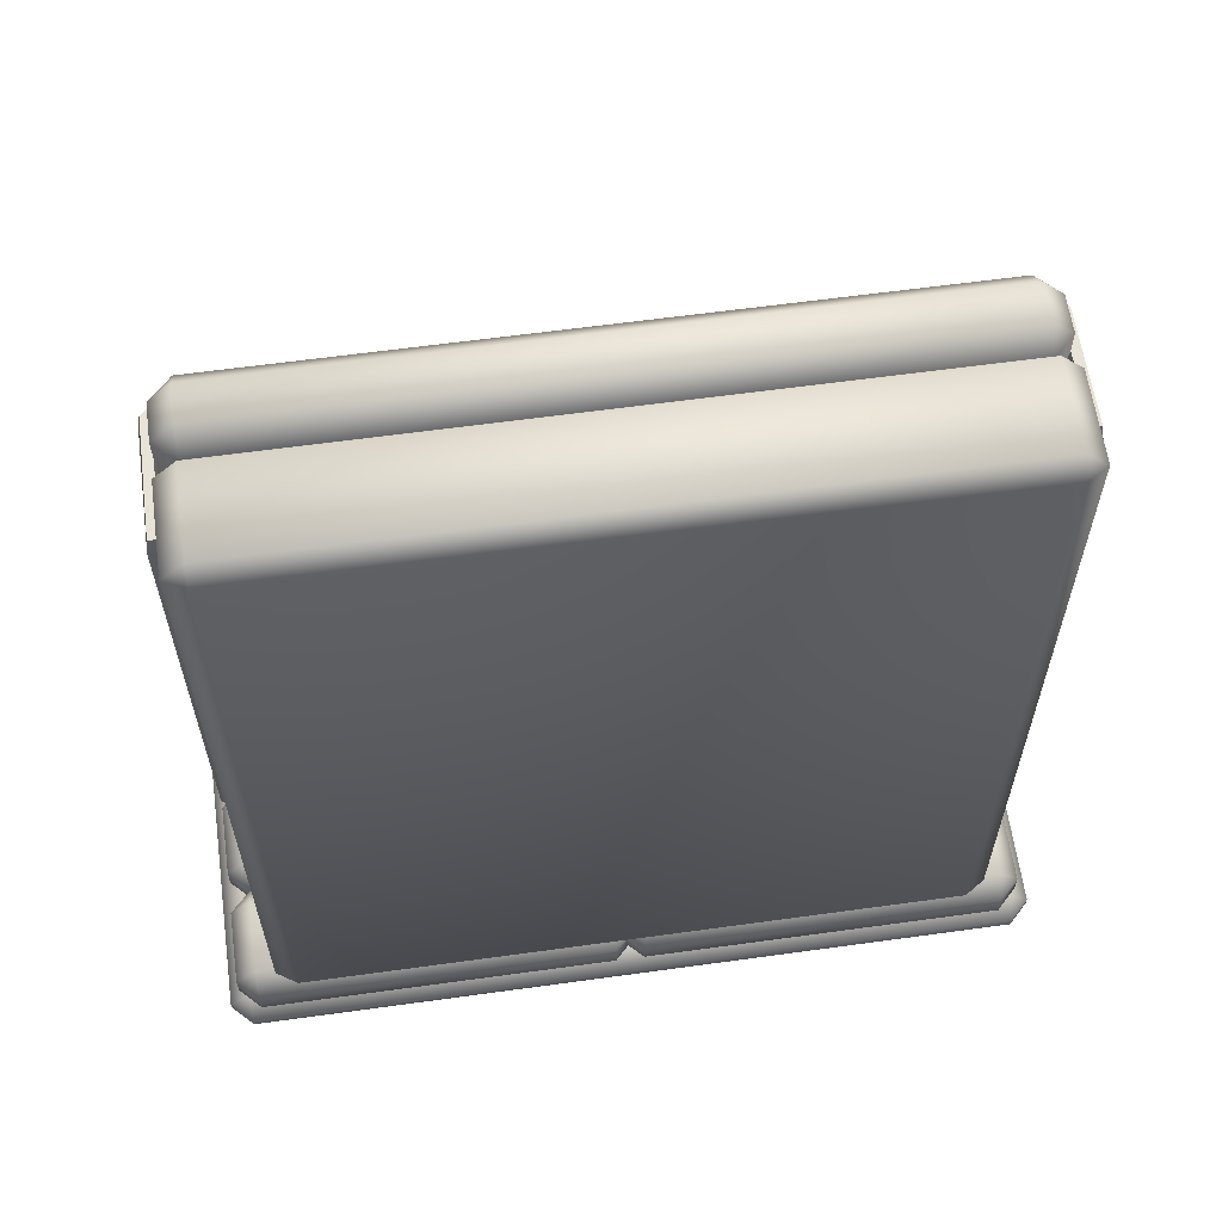
<metadata>
{"format":"obj","ext":"obj","renderer":"f3d","projection":"perspective","resolution":1024,"background":"white","views":[{"elev":61.6,"azim":-8.0,"up":"+Z"}]}
</metadata>
<code>
g bed.015_Cube.639
v -4.601 -1.637 7.951
v -4.259 0.1007 7.951
v -4.591 -0.2323 7.951
v -4.601 -1.637 1.968
v -4.259 0.1007 1.968
v -4.591 -0.2323 1.968
v 4.63 -1.637 7.951
v 4.288 0.1007 7.951
v 4.621 -0.2323 7.951
v 4.63 -1.637 1.968
v 4.288 0.1007 1.968
v 4.621 -0.2323 1.968
v -4.481 -1.637 7.951
v -4.213 -0.01021 7.951
v -4.481 -0.2782 7.951
v -4.481 -1.637 1.968
v -4.213 -0.01021 1.968
v -4.481 -0.2782 1.968
v 4.51 -1.637 7.951
v 4.242 -0.01021 7.951
v 4.51 -0.2782 7.951
v 4.51 -1.637 1.968
v 4.242 -0.01021 1.968
v 4.51 -0.2782 1.968
v -4.629 -1.665 7.751
v -4.629 -1.665 2.116
v -4.274 0.1378 7.751
v -4.274 0.1378 2.116
v -4.629 -0.2166 2.116
v -4.629 -0.2166 7.751
v 4.659 -1.665 2.116
v 4.659 -1.665 7.751
v 4.304 0.1378 2.116
v 4.303 0.1378 7.751
v 4.658 -0.2166 7.751
v 4.658 -0.2166 2.116
v -4.452 -1.665 7.751
v -4.452 -1.665 2.116
v -4.197 -0.04735 7.751
v -4.197 -0.04735 2.116
v -4.443 -0.2936 2.116
v -4.443 -0.2936 7.751
v 4.482 -1.665 2.116
v 4.482 -1.665 7.751
v 4.227 -0.04735 2.116
v 4.227 -0.04735 7.751
v 4.473 -0.2936 7.751
v 4.473 -0.2936 2.116
v -4.213 -2.432 8.251
v -4.213 -2.259 8.519
v -4.481 -2.259 8.251
v -4.213 -1.151 8.519
v -4.213 -0.9782 8.251
v -4.481 -1.151 8.251
v -4.213 -2.432 -1.818
v -4.481 -2.259 -1.818
v -4.213 -2.259 -2.086
v -4.213 -0.9782 -1.818
v -4.213 -1.151 -2.086
v -4.481 -1.151 -1.818
v 4.242 -2.432 8.251
v 4.51 -2.259 8.251
v 4.242 -2.259 8.519
v 4.242 -0.9782 8.251
v 4.242 -1.151 8.519
v 4.51 -1.151 8.251
v 4.242 -2.432 -1.818
v 4.242 -2.259 -2.086
v 4.51 -2.259 -1.818
v 4.242 -0.9782 -1.818
v 4.51 -1.151 -1.818
v 4.242 -1.151 -2.086
v -4.213 -1.013 8.251
v -4.213 -0.7449 8.519
v -4.481 -0.7449 8.251
v -4.213 -0.2782 8.519
v -4.213 -0.01021 8.251
v -4.481 -0.2782 8.251
v -4.213 -1.013 -1.818
v -4.481 -0.7449 -1.818
v -4.213 -0.7449 -2.086
v -4.213 -0.01021 -1.818
v -4.213 -0.2782 -2.086
v -4.481 -0.2782 -1.818
v 4.242 -1.013 8.251
v 4.51 -0.7449 8.251
v 4.242 -0.7449 8.519
v 4.242 -0.01021 8.251
v 4.242 -0.2782 8.519
v 4.51 -0.2782 8.251
v 4.242 -1.013 -1.818
v 4.242 -0.7449 -2.086
v 4.51 -0.7449 -1.818
v 4.242 -0.01021 -1.818
v 4.51 -0.2782 -1.818
v 4.242 -0.2782 -2.086
v -3.347 0.1373 -1.51
v -0.2264 0.2098 0.3109
v -3.543 0.5397 -1.47
v -3.406 0.4093 0.5038
v -3.483 0.3687 -1.783
v -0.1116 0.4507 0.334
v -1.754 0.02157 0.1836
v -3.389 0.5448 -1.718
v -2.391 0.687 -1.661
v -0.4611 0.5197 -1.77
v -0.4212 0.427 0.5165
v -1.838 0.2876 -1.73
v -3.292 0.2431 -1.797
v -1.887 0.2114 0.3672
v -1.832 0.4714 0.4053
v -0.5206 0.2477 0.4733
v -1.108 1.008 -0.1254
v -1.612 0.8705 0.1809
v -2.873 1.011 -0.5296
v -2.164 1.116 -0.2688
v -3.282 0.6053 0.3538
v -1.879 0.02754 -1.526
v -0.2602 0.1951 -1.682
v -3.545 0.5305 0.1097
v -0.1367 0.5205 -1.449
v -1.673 0.9603 -1.391
v -1.108 1.008 -1.204
v -2.164 1.116 -1.061
v -2.763 1.005 -0.9925
v -1.843 -0.06832 -0.2345
v -1.686 1.193 -0.6648
v -0.664 0.9409 -0.5071
v -0.1388 0.3053 -0.5733
v -3.548 0.3053 -0.7563
v -2.75 -0.02763 -0.4372
v -3.443 0.1791 0.2594
v -3.157 0.1998 0.4248
v -3.611 0.3247 0.2104
v -3.094 0.4225 -1.843
v -0.07547 0.3247 -1.54
v -0.4312 0.3579 -1.855
v -0.6257 0.03729 -0.2023
v -1.408 -0.05891 -1.213
v -0.1538 0.4076 -1.753
v -0.5619 0.8535 -1.078
v -0.08286 0.3269 0.2291
v -3.604 0.3269 -1.559
v 0.3675 0.1373 -1.51
v 3.489 0.2098 0.3109
v 0.1723 0.5397 -1.47
v 0.3087 0.4093 0.5038
v 0.2316 0.3687 -1.783
v 3.603 0.4507 0.334
v 1.961 0.02157 0.1836
v 0.3262 0.5448 -1.718
v 1.324 0.687 -1.661
v 3.254 0.5197 -1.77
v 3.294 0.427 0.5165
v 1.877 0.2876 -1.73
v 0.4226 0.2431 -1.797
v 1.828 0.2114 0.3672
v 1.883 0.4714 0.4053
v 3.194 0.2477 0.4733
v 2.607 1.008 -0.1254
v 2.103 0.8705 0.1809
v 0.842 1.011 -0.5296
v 1.551 1.116 -0.2688
v 0.4331 0.6053 0.3537
v 1.836 0.02754 -1.526
v 3.455 0.1951 -1.682
v 0.1699 0.5305 0.1097
v 3.578 0.5205 -1.449
v 2.042 0.9603 -1.391
v 2.607 1.008 -1.204
v 1.551 1.116 -1.061
v 0.9517 1.005 -0.9925
v 1.872 -0.06832 -0.2345
v 2.029 1.193 -0.6648
v 3.051 0.9409 -0.5071
v 3.576 0.3053 -0.5733
v 0.1671 0.3053 -0.7563
v 0.9652 -0.02763 -0.4372
v 0.2715 0.1791 0.2594
v 0.5578 0.1998 0.4248
v 0.1037 0.3247 0.2104
v 0.6204 0.4225 -1.843
v 3.639 0.3247 -1.54
v 3.284 0.3579 -1.855
v 3.089 0.03729 -0.2023
v 2.307 -0.05891 -1.213
v 3.561 0.4076 -1.753
v 3.153 0.8535 -1.078
v 3.632 0.3269 0.2291
v 0.1111 0.3269 -1.559
v -3.347 0.9915 0.03577
v -0.2264 -0.01089 1.558
v -3.543 1.295 0.3029
v -3.406 0.03878 1.831
v -3.483 1.339 -0.05114
v -0.1116 0.1714 1.717
v -1.754 -0.08968 1.345
v -3.389 1.444 0.1042
v -2.391 1.526 0.2335
v -0.4611 1.454 0.04757
v -0.4212 0.04582 1.852
v -1.838 1.242 -0.05522
v -3.292 1.245 -0.1356
v -1.887 -0.04239 1.605
v -1.832 0.1466 1.787
v -0.5206 -0.07476 1.712
v -1.108 0.8917 1.669
v -1.612 0.6018 1.838
v -2.873 1.13 1.342
v -2.164 1.064 1.615
v -3.282 0.2855 1.823
v -1.879 0.9115 -0.04097
v -0.2602 1.138 -0.06991
v -3.545 0.3669 1.582
v -0.1367 1.267 0.3088
v -1.673 1.59 0.6128
v -1.108 1.52 0.7918
v -2.164 1.525 0.9717
v -2.763 1.394 0.962
v -1.843 0.0809 0.9528
v -1.686 1.356 1.338
v -0.664 1.06 1.319
v -0.1388 0.582 0.8953
v -3.548 0.6886 0.7465
v -2.75 0.2321 0.8119
v -3.443 -0.005792 1.498
v -3.157 -0.0854 1.645
v -3.611 0.141 1.543
v -3.094 1.417 -0.06843
v -0.07545 1.161 0.1209
v -0.4312 1.372 -0.116
v -0.6257 0.148 1.041
v -1.408 0.659 0.1627
v -0.1538 1.353 -0.004146
v -0.5619 1.321 0.8047
v -0.08288 0.1319 1.56
v -3.604 1.174 0.1071
v 0.3675 0.9915 0.03577
v 3.489 -0.01089 1.558
v 0.1723 1.295 0.3029
v 0.3087 0.03878 1.831
v 0.2316 1.339 -0.05113
v 3.603 0.1714 1.717
v 1.961 -0.08968 1.345
v 0.3262 1.444 0.1042
v 1.324 1.526 0.2335
v 3.254 1.454 0.04757
v 3.294 0.04582 1.852
v 1.877 1.242 -0.05519
v 0.4226 1.245 -0.1356
v 1.828 -0.04239 1.605
v 1.883 0.1466 1.787
v 3.194 -0.07476 1.712
v 2.607 0.8917 1.669
v 2.103 0.6018 1.838
v 0.842 1.13 1.342
v 1.551 1.064 1.615
v 0.4332 0.2855 1.823
v 1.836 0.9115 -0.04097
v 3.455 1.138 -0.06991
v 0.1699 0.3669 1.582
v 3.578 1.267 0.3088
v 2.042 1.59 0.6128
v 2.607 1.52 0.7918
v 1.551 1.525 0.9717
v 0.9517 1.394 0.962
v 1.872 0.0809 0.9528
v 2.029 1.356 1.338
v 3.051 1.06 1.319
v 3.576 0.582 0.8953
v 0.1671 0.6886 0.7465
v 0.9652 0.2321 0.8119
v 0.2715 -0.005792 1.498
v 0.5578 -0.0854 1.645
v 0.1037 0.141 1.543
v 0.6204 1.417 -0.06843
v 3.639 1.161 0.1209
v 3.284 1.372 -0.116
v 3.089 0.148 1.041
v 2.307 0.659 0.1627
v 3.561 1.353 -0.004145
v 3.153 1.321 0.8047
v 3.632 0.1319 1.56
v 0.1111 1.174 0.1071
v 0.1464 0.4832 -2.184
v 0.1464 0.7512 -1.916
v -0.1216 0.7512 -2.184
v 0.1464 1.686 -1.916
v 0.1464 1.954 -2.184
v -0.1216 1.686 -2.184
v 0.1464 0.4832 -2.492
v -0.1216 0.7512 -2.492
v 0.1464 0.7512 -2.76
v 0.1464 1.954 -2.492
v 0.1464 1.686 -2.76
v -0.1216 1.686 -2.492
v 4.748 0.4832 -2.184
v 5.016 0.7512 -2.184
v 4.748 0.7512 -1.916
v 4.748 1.954 -2.184
v 4.748 1.686 -1.916
v 5.016 1.686 -2.184
v 4.748 0.4832 -2.492
v 4.748 0.7512 -2.76
v 5.016 0.7512 -2.492
v 4.748 1.954 -2.492
v 5.016 1.686 -2.492
v 4.748 1.686 -2.76
v -4.737 0.4832 -2.184
v -4.737 0.7512 -1.916
v -5.005 0.7512 -2.184
v -4.737 1.686 -1.916
v -4.737 1.954 -2.184
v -5.005 1.686 -2.184
v -4.737 0.4832 -2.492
v -5.005 0.7512 -2.492
v -4.737 0.7512 -2.76
v -4.737 1.954 -2.492
v -4.737 1.686 -2.76
v -5.005 1.686 -2.492
v -0.2182 0.4832 -2.184
v 0.04977 0.7512 -2.184
v -0.2182 0.7512 -1.916
v -0.2182 1.954 -2.184
v -0.2182 1.686 -1.916
v 0.04977 1.686 -2.184
v -0.2182 0.4832 -2.492
v -0.2182 0.7512 -2.76
v 0.04976 0.7512 -2.492
v -0.2182 1.954 -2.492
v 0.04976 1.686 -2.492
v -0.2182 1.686 -2.76
v -4.901 -2.423 -2.969
v -4.901 -2.155 -2.701
v -5.169 -2.155 -2.969
v -4.901 1.915 -2.701
v -4.901 2.183 -2.969
v -5.169 1.915 -2.969
v -4.901 -2.423 -3.067
v -5.169 -2.155 -3.067
v -4.901 -2.155 -3.335
v -4.901 2.183 -3.067
v -4.901 1.915 -3.335
v -5.169 1.915 -3.067
v 4.982 -2.423 -2.969
v 5.25 -2.155 -2.969
v 4.982 -2.155 -2.701
v 4.982 2.183 -2.969
v 4.982 1.915 -2.701
v 5.25 1.915 -2.969
v 4.982 -2.423 -3.067
v 4.982 -2.155 -3.335
v 5.25 -2.155 -3.067
v 4.982 2.183 -3.067
v 5.25 1.915 -3.067
v 4.982 1.915 -3.335
v 0.1464 -0.9444 -2.184
v 0.1464 -0.6764 -1.916
v -0.1216 -0.6764 -2.184
v 0.1464 0.2587 -1.916
v 0.1464 0.5266 -2.184
v -0.1216 0.2587 -2.184
v 0.1464 -0.9444 -2.492
v -0.1216 -0.6764 -2.492
v 0.1464 -0.6764 -2.76
v 0.1464 0.5266 -2.492
v 0.1464 0.2587 -2.76
v -0.1216 0.2587 -2.492
v 4.748 -0.9444 -2.184
v 5.016 -0.6764 -2.184
v 4.748 -0.6764 -1.916
v 4.748 0.5266 -2.184
v 4.748 0.2587 -1.916
v 5.016 0.2587 -2.184
v 4.748 -0.9444 -2.492
v 4.748 -0.6764 -2.76
v 5.016 -0.6764 -2.492
v 4.748 0.5266 -2.492
v 5.016 0.2587 -2.492
v 4.748 0.2587 -2.76
v -4.737 -0.9444 -2.184
v -4.737 -0.6764 -1.916
v -5.005 -0.6764 -2.184
v -4.737 0.2587 -1.916
v -4.737 0.5266 -2.184
v -5.005 0.2587 -2.184
v -4.737 -0.9444 -2.492
v -5.005 -0.6764 -2.492
v -4.737 -0.6764 -2.76
v -4.737 0.5266 -2.492
v -4.737 0.2587 -2.76
v -5.005 0.2587 -2.492
v -0.2182 -0.9444 -2.184
v 0.04977 -0.6764 -2.184
v -0.2182 -0.6764 -1.916
v -0.2182 0.5266 -2.184
v -0.2182 0.2587 -1.916
v 0.04977 0.2587 -2.184
v -0.2182 -0.9444 -2.492
v -0.2182 -0.6764 -2.76
v 0.04976 -0.6764 -2.492
v -0.2182 0.5266 -2.492
v 0.04976 0.2587 -2.492
v -0.2182 0.2587 -2.76
v 0.1464 -2.427 -2.184
v 0.1464 -2.16 -1.916
v -0.1216 -2.16 -2.184
v 0.1464 -1.224 -1.916
v 0.1464 -0.9564 -2.184
v -0.1216 -1.224 -2.184
v 0.1464 -2.427 -2.492
v -0.1216 -2.16 -2.492
v 0.1464 -2.16 -2.76
v 0.1464 -0.9564 -2.492
v 0.1464 -1.224 -2.76
v -0.1216 -1.224 -2.492
v 4.748 -2.427 -2.184
v 5.016 -2.16 -2.184
v 4.748 -2.16 -1.916
v 4.748 -0.9564 -2.184
v 4.748 -1.224 -1.916
v 5.016 -1.224 -2.184
v 4.748 -2.427 -2.492
v 4.748 -2.16 -2.76
v 5.016 -2.16 -2.492
v 4.748 -0.9564 -2.492
v 5.016 -1.224 -2.492
v 4.748 -1.224 -2.76
v -4.737 -2.427 -2.184
v -4.737 -2.16 -1.916
v -5.005 -2.16 -2.184
v -4.737 -1.224 -1.916
v -4.737 -0.9564 -2.184
v -5.005 -1.224 -2.184
v -4.737 -2.427 -2.492
v -5.005 -2.16 -2.492
v -4.737 -2.16 -2.76
v -4.737 -0.9564 -2.492
v -4.737 -1.224 -2.76
v -5.005 -1.224 -2.492
v -0.2182 -2.427 -2.184
v 0.04977 -2.16 -2.184
v -0.2182 -2.16 -1.916
v -0.2182 -0.9564 -2.184
v -0.2182 -1.224 -1.916
v 0.04977 -1.224 -2.184
v -0.2182 -2.427 -2.492
v -0.2182 -2.16 -2.76
v 0.04976 -2.16 -2.492
v -0.2182 -0.9564 -2.492
v 0.04976 -1.224 -2.492
v -0.2182 -1.224 -2.76
g bed.015_Material
f 32 35 9 7
f 34 27 2 8
f 26 29 6 4
f 28 5 6 29
f 34 8 9 35
f 44 19 21 47
f 46 20 14 39
f 38 16 18 41
f 40 41 18 17
f 46 47 21 20
f 2 3 15 14
f 6 5 17 18
f 9 8 20 21
f 11 12 24 23
f 26 4 16 38
f 3 1 13 15
f 4 6 18 16
f 5 11 23 17
f 12 10 22 24
f 32 7 19 44
f 7 9 21 19
f 8 2 14 20
f 10 31 43 22
f 31 32 44 43
f 1 25 37 13
f 25 26 38 37
f 23 24 48 45
f 45 48 47 46
f 14 15 42 39
f 39 42 41 40
f 13 37 42 15
f 37 38 41 42
f 23 45 40 17
f 45 46 39 40
f 22 43 48 24
f 43 44 47 48
f 11 33 36 12
f 33 34 35 36
f 2 27 30 3
f 27 28 29 30
f 1 3 30 25
f 25 30 29 26
f 11 5 28 33
f 33 28 27 34
f 10 12 36 31
f 31 36 35 32
f 63 65 52 50
f 69 71 66 62
f 70 58 53 64
f 51 54 60 56
f 57 59 72 68
f 49 50 51
f 52 53 54
f 55 56 57
f 58 59 60
f 61 62 63
f 64 65 66
f 67 68 69
f 70 71 72
f 55 49 51 56
f 50 52 54 51
f 53 58 60 54
f 59 57 56 60
f 67 55 57 68
f 58 70 72 59
f 71 69 68 72
f 61 67 69 62
f 70 64 66 71
f 65 63 62 66
f 49 61 63 50
f 64 53 52 65
f 55 67 61 49
f 87 89 76 74
f 93 95 90 86
f 94 82 77 88
f 75 78 84 80
f 81 83 96 92
f 73 74 75
f 76 77 78
f 79 80 81
f 82 83 84
f 85 86 87
f 88 89 90
f 91 92 93
f 94 95 96
f 79 73 75 80
f 74 76 78 75
f 77 82 84 78
f 83 81 80 84
f 91 79 81 92
f 82 94 96 83
f 95 93 92 96
f 85 91 93 86
f 94 88 90 95
f 89 87 86 90
f 73 85 87 74
f 88 77 76 89
f 79 91 85 73
f 133 132 131
f 120 117 115
f 134 100 120
f 135 104 105
f 136 140 121
f 119 137 140
f 119 108 137
f 108 135 105
f 105 106 137
f 112 111 110
f 128 113 102
f 121 128 102
f 113 114 107
f 127 116 113
f 115 116 127
f 138 103 126
f 138 139 119
f 105 122 106
f 105 104 122
f 124 127 123
f 123 141 140
f 129 102 142
f 98 129 142
f 98 142 102
f 130 99 143
f 97 130 143
f 104 125 124
f 104 99 125
f 99 120 115
f 139 131 97
f 131 132 97
f 118 97 109
f 107 112 98 102
f 115 117 116
f 117 120 100
f 132 134 130
f 132 100 134
f 130 134 120
f 111 100 133 110
f 112 107 111
f 109 101 135
f 135 101 104
f 109 135 108
f 119 136 129
f 119 140 136
f 129 136 121
f 137 106 140
f 119 118 108
f 118 109 108
f 108 105 137
f 117 100 111 114
f 132 133 100
f 133 103 110
f 103 112 110
f 111 107 114
f 115 127 124 125
f 128 127 113
f 102 113 107
f 113 116 114
f 116 117 114
f 138 98 103
f 119 98 138
f 98 112 103
f 139 138 126
f 131 126 103 133
f 139 118 119
f 122 124 123
f 122 104 124
f 128 141 123 127
f 106 123 140
f 106 122 123
f 143 101 109 97
f 141 128 121
f 140 141 121
f 98 119 129
f 129 121 102
f 104 101 143 99
f 97 132 130
f 130 120 99
f 125 99 115
f 118 139 97
f 139 126 131
f 180 179 178
f 167 164 162
f 181 147 167
f 182 151 152
f 183 187 168
f 166 184 187
f 166 155 184
f 155 182 152
f 152 153 184
f 159 158 157
f 175 160 149
f 168 175 149
f 160 161 154
f 174 163 160
f 162 163 174
f 185 150 173
f 185 186 166
f 152 169 153
f 152 151 169
f 171 174 170
f 170 188 187
f 176 149 189
f 145 176 189
f 145 189 149
f 177 146 190
f 144 177 190
f 151 172 171
f 151 146 172
f 146 167 162
f 186 178 144
f 178 179 144
f 165 144 156
f 154 159 145 149
f 162 164 163
f 164 167 147
f 179 181 177
f 179 147 181
f 177 181 167
f 158 147 180 157
f 159 154 158
f 156 148 182
f 182 148 151
f 156 182 155
f 166 183 176
f 166 187 183
f 176 183 168
f 184 153 187
f 166 165 155
f 165 156 155
f 155 152 184
f 164 147 158 161
f 179 180 147
f 180 150 157
f 150 159 157
f 158 154 161
f 162 174 171 172
f 175 174 160
f 149 160 154
f 160 163 161
f 163 164 161
f 185 145 150
f 166 145 185
f 145 159 150
f 186 185 173
f 178 173 150 180
f 186 165 166
f 169 171 170
f 169 151 171
f 175 188 170 174
f 153 170 187
f 153 169 170
f 190 148 156 144
f 188 175 168
f 187 188 168
f 145 166 176
f 176 168 149
f 151 148 190 146
f 144 179 177
f 177 167 146
f 172 146 162
f 165 186 144
f 186 173 178
f 227 226 225
f 214 211 209
f 228 194 214
f 229 198 199
f 230 234 215
f 213 231 234
f 213 202 231
f 202 229 199
f 199 200 231
f 206 205 204
f 222 207 196
f 215 222 196
f 207 208 201
f 221 210 207
f 209 210 221
f 232 197 220
f 232 233 213
f 199 216 200
f 199 198 216
f 218 221 217
f 217 235 234
f 223 196 236
f 192 223 236
f 192 236 196
f 224 193 237
f 191 224 237
f 198 219 218
f 198 193 219
f 193 214 209
f 233 225 191
f 225 226 191
f 212 191 203
f 201 206 192 196
f 209 211 210
f 211 214 194
f 226 228 224
f 226 194 228
f 224 228 214
f 205 194 227 204
f 206 201 205
f 203 195 229
f 229 195 198
f 203 229 202
f 213 230 223
f 213 234 230
f 223 230 215
f 231 200 234
f 213 212 202
f 212 203 202
f 202 199 231
f 211 194 205 208
f 226 227 194
f 227 197 204
f 197 206 204
f 205 201 208
f 209 221 218 219
f 222 221 207
f 196 207 201
f 207 210 208
f 210 211 208
f 232 192 197
f 213 192 232
f 192 206 197
f 233 232 220
f 225 220 197 227
f 233 212 213
f 216 218 217
f 216 198 218
f 222 235 217 221
f 200 217 234
f 200 216 217
f 237 195 203 191
f 235 222 215
f 234 235 215
f 192 213 223
f 223 215 196
f 198 195 237 193
f 191 226 224
f 224 214 193
f 219 193 209
f 212 233 191
f 233 220 225
f 274 273 272
f 261 258 256
f 275 241 261
f 276 245 246
f 277 281 262
f 260 278 281
f 260 249 278
f 249 276 246
f 246 247 278
f 253 252 251
f 269 254 243
f 262 269 243
f 254 255 248
f 268 257 254
f 256 257 268
f 279 244 267
f 279 280 260
f 246 263 247
f 246 245 263
f 265 268 264
f 264 282 281
f 270 243 283
f 239 270 283
f 239 283 243
f 271 240 284
f 238 271 284
f 245 266 265
f 245 240 266
f 240 261 256
f 280 272 238
f 272 273 238
f 259 238 250
f 248 253 239 243
f 256 258 257
f 258 261 241
f 273 275 271
f 273 241 275
f 271 275 261
f 252 241 274 251
f 253 248 252
f 250 242 276
f 276 242 245
f 250 276 249
f 260 277 270
f 260 281 277
f 270 277 262
f 278 247 281
f 260 259 249
f 259 250 249
f 249 246 278
f 258 241 252 255
f 273 274 241
f 274 244 251
f 244 253 251
f 252 248 255
f 256 268 265 266
f 269 268 254
f 243 254 248
f 254 257 255
f 257 258 255
f 279 239 244
f 260 239 279
f 239 253 244
f 280 279 267
f 272 267 244 274
f 280 259 260
f 263 265 264
f 263 245 265
f 269 282 264 268
f 247 264 281
f 247 263 264
f 284 242 250 238
f 282 269 262
f 281 282 262
f 239 260 270
f 270 262 243
f 245 242 284 240
f 238 273 271
f 271 261 240
f 266 240 256
f 259 280 238
f 280 267 272
f 299 301 288 286
f 305 307 302 298
f 306 294 289 300
f 287 290 296 292
f 293 295 308 304
f 285 286 287
f 288 289 290
f 291 292 293
f 294 295 296
f 297 298 299
f 300 301 302
f 303 304 305
f 306 307 308
f 291 285 287 292
f 286 288 290 287
f 289 294 296 290
f 295 293 292 296
f 303 291 293 304
f 294 306 308 295
f 307 305 304 308
f 297 303 305 298
f 306 300 302 307
f 301 299 298 302
f 285 297 299 286
f 300 289 288 301
f 291 303 297 285
f 323 325 312 310
f 329 331 326 322
f 330 318 313 324
f 311 314 320 316
f 317 319 332 328
f 309 310 311
f 312 313 314
f 315 316 317
f 318 319 320
f 321 322 323
f 324 325 326
f 327 328 329
f 330 331 332
f 315 309 311 316
f 310 312 314 311
f 313 318 320 314
f 319 317 316 320
f 327 315 317 328
f 318 330 332 319
f 331 329 328 332
f 321 327 329 322
f 330 324 326 331
f 325 323 322 326
f 309 321 323 310
f 324 313 312 325
f 315 327 321 309
f 347 349 336 334
f 353 355 350 346
f 354 342 337 348
f 335 338 344 340
f 341 343 356 352
f 333 334 335
f 336 337 338
f 339 340 341
f 342 343 344
f 345 346 347
f 348 349 350
f 351 352 353
f 354 355 356
f 339 333 335 340
f 334 336 338 335
f 337 342 344 338
f 343 341 340 344
f 351 339 341 352
f 342 354 356 343
f 355 353 352 356
f 345 351 353 346
f 354 348 350 355
f 349 347 346 350
f 333 345 347 334
f 348 337 336 349
f 339 351 345 333
f 371 373 360 358
f 377 379 374 370
f 378 366 361 372
f 359 362 368 364
f 365 367 380 376
f 357 358 359
f 360 361 362
f 363 364 365
f 366 367 368
f 369 370 371
f 372 373 374
f 375 376 377
f 378 379 380
f 363 357 359 364
f 358 360 362 359
f 361 366 368 362
f 367 365 364 368
f 375 363 365 376
f 366 378 380 367
f 379 377 376 380
f 369 375 377 370
f 378 372 374 379
f 373 371 370 374
f 357 369 371 358
f 372 361 360 373
f 363 375 369 357
f 395 397 384 382
f 401 403 398 394
f 402 390 385 396
f 383 386 392 388
f 389 391 404 400
f 381 382 383
f 384 385 386
f 387 388 389
f 390 391 392
f 393 394 395
f 396 397 398
f 399 400 401
f 402 403 404
f 387 381 383 388
f 382 384 386 383
f 385 390 392 386
f 391 389 388 392
f 399 387 389 400
f 390 402 404 391
f 403 401 400 404
f 393 399 401 394
f 402 396 398 403
f 397 395 394 398
f 381 393 395 382
f 396 385 384 397
f 387 399 393 381
f 419 421 408 406
f 425 427 422 418
f 426 414 409 420
f 407 410 416 412
f 413 415 428 424
f 405 406 407
f 408 409 410
f 411 412 413
f 414 415 416
f 417 418 419
f 420 421 422
f 423 424 425
f 426 427 428
f 411 405 407 412
f 406 408 410 407
f 409 414 416 410
f 415 413 412 416
f 423 411 413 424
f 414 426 428 415
f 427 425 424 428
f 417 423 425 418
f 426 420 422 427
f 421 419 418 422
f 405 417 419 406
f 420 409 408 421
f 411 423 417 405
f 443 445 432 430
f 449 451 446 442
f 450 438 433 444
f 431 434 440 436
f 437 439 452 448
f 429 430 431
f 432 433 434
f 435 436 437
f 438 439 440
f 441 442 443
f 444 445 446
f 447 448 449
f 450 451 452
f 435 429 431 436
f 430 432 434 431
f 433 438 440 434
f 439 437 436 440
f 447 435 437 448
f 438 450 452 439
f 451 449 448 452
f 441 447 449 442
f 450 444 446 451
f 445 443 442 446
f 429 441 443 430
f 444 433 432 445
f 435 447 441 429

</code>
